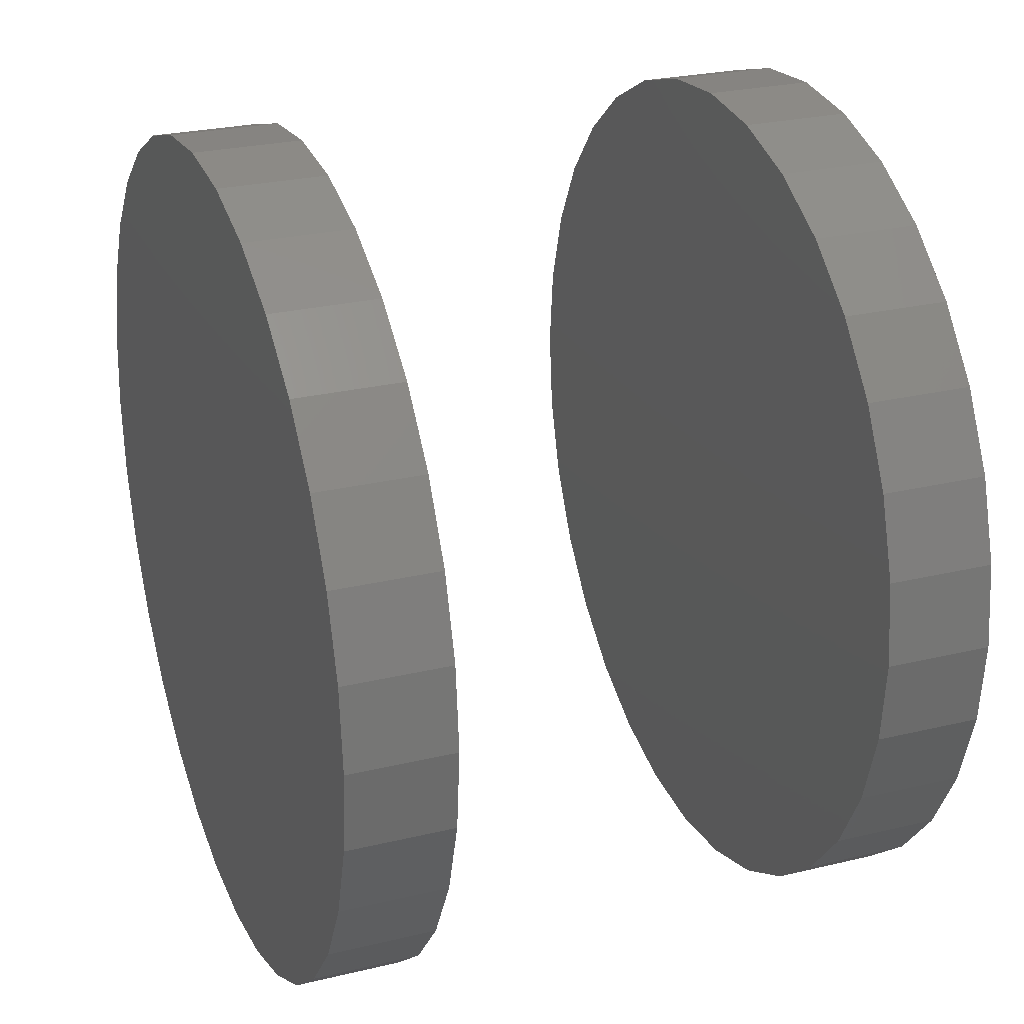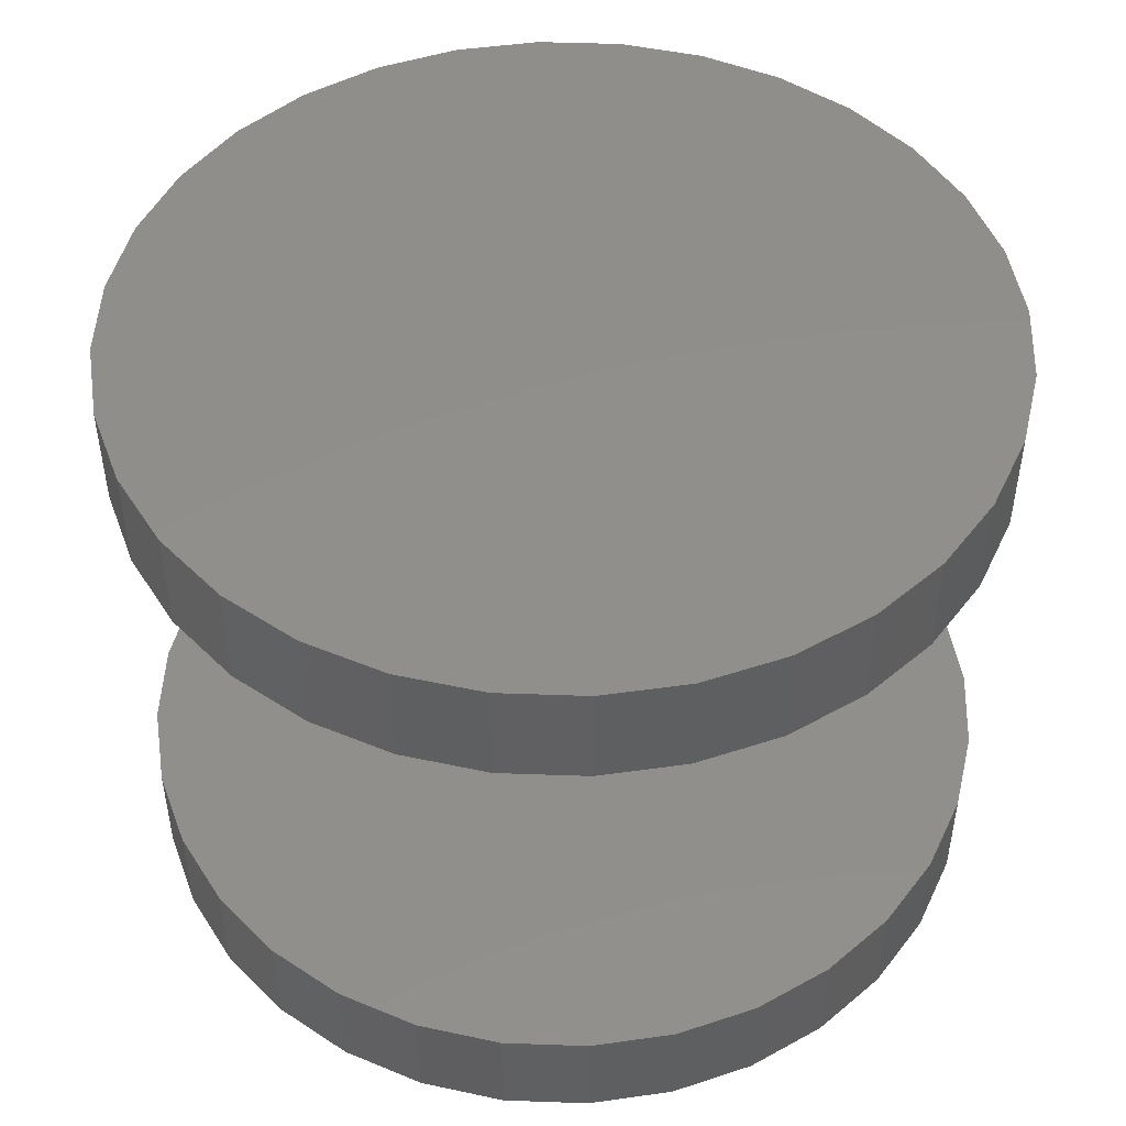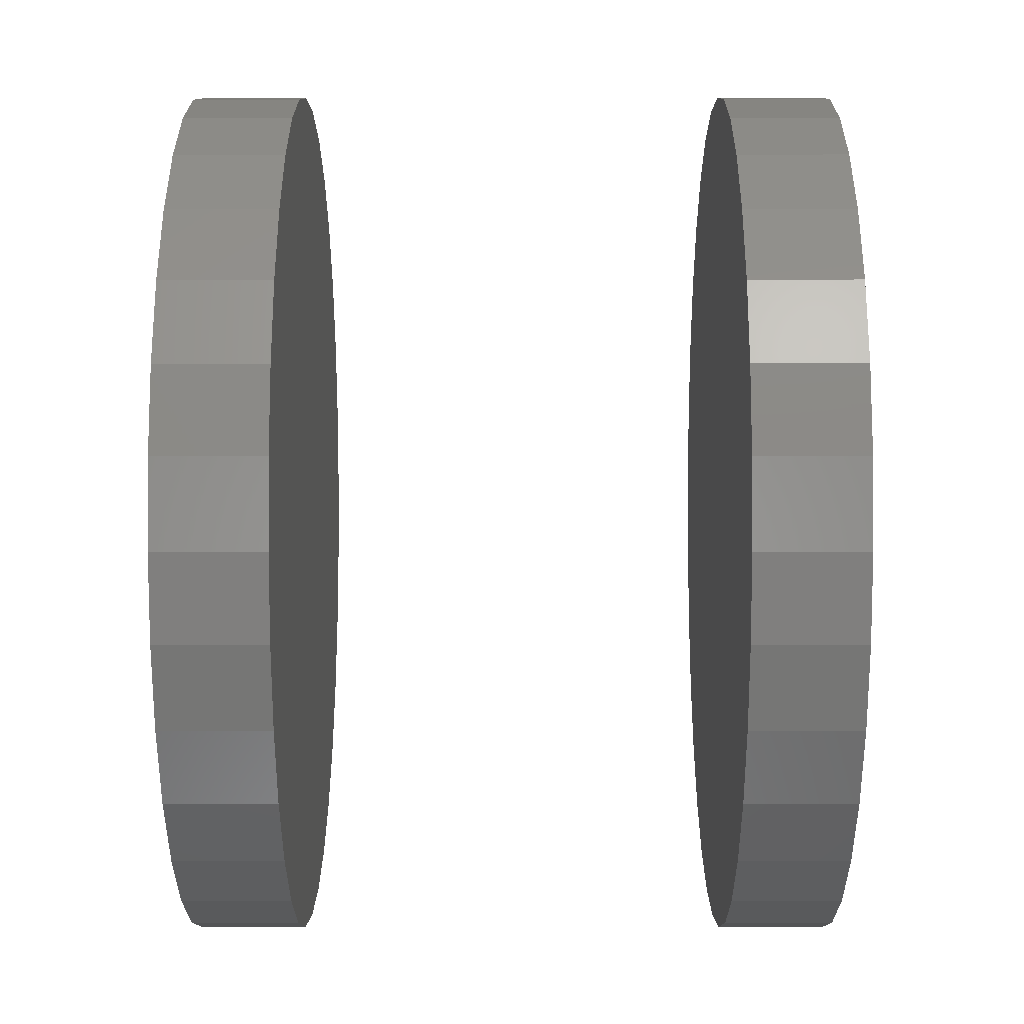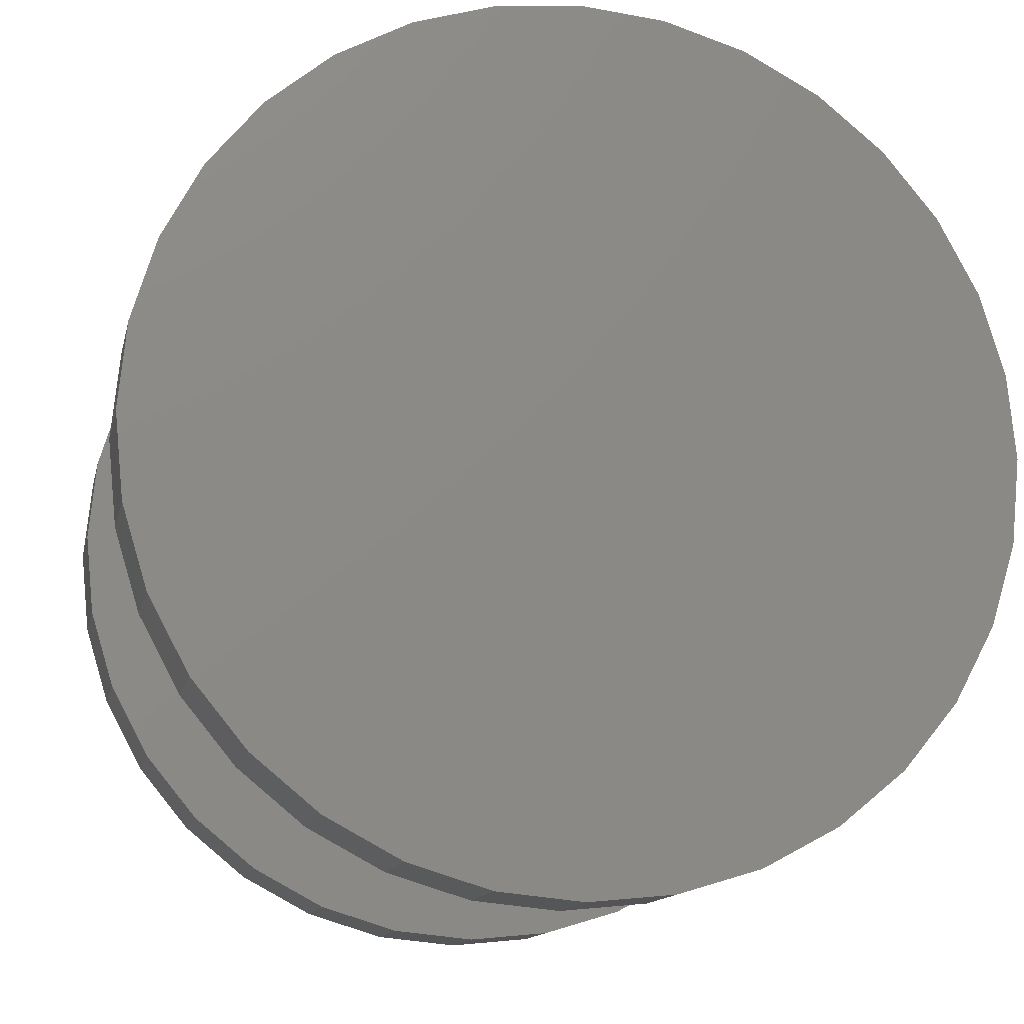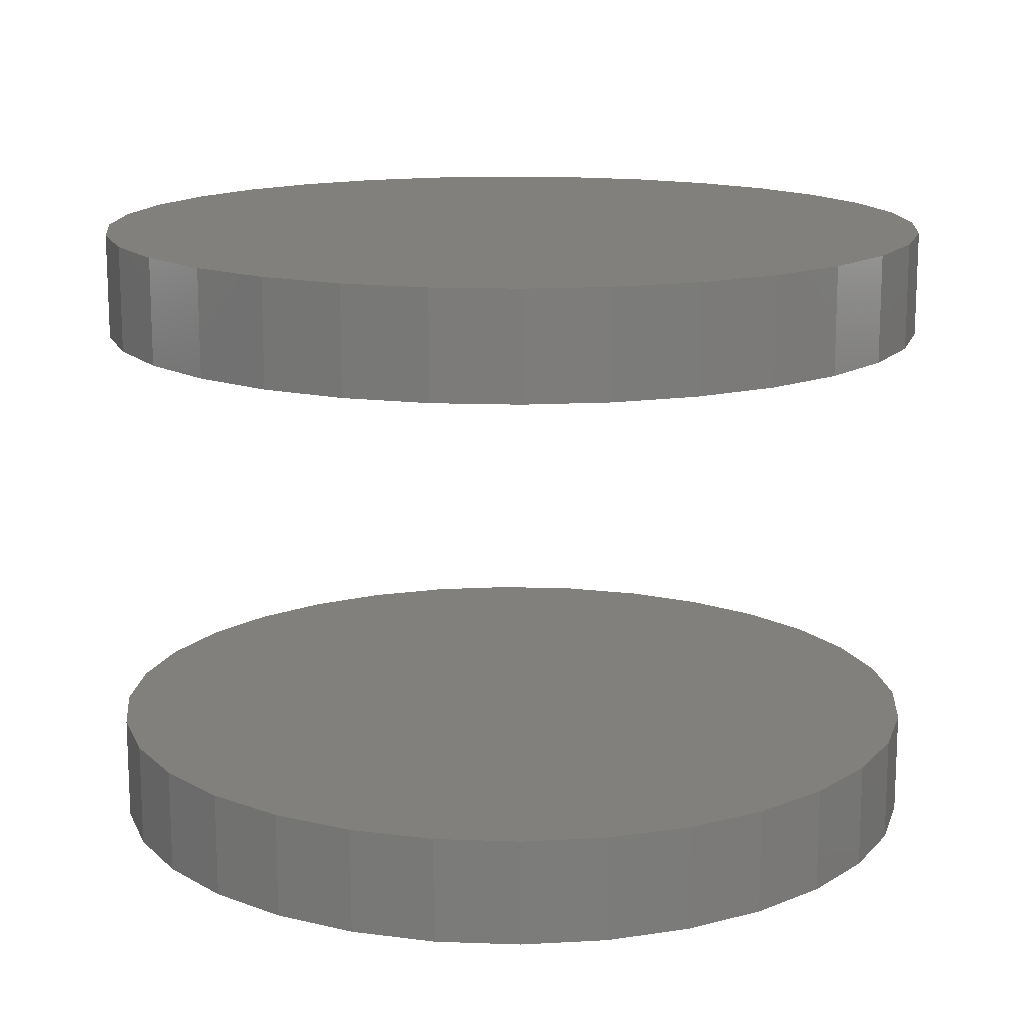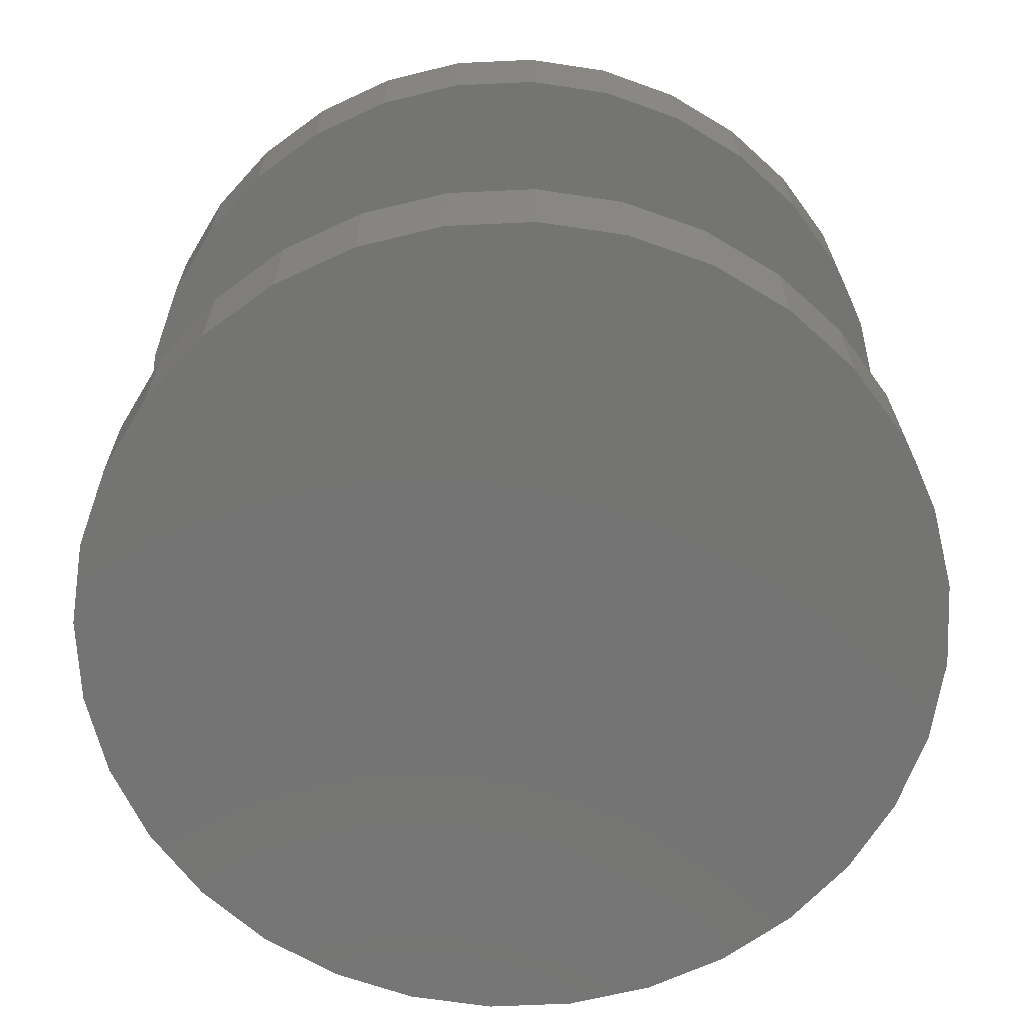
<metadata>
{"format":"stl","ext":"stl","renderer":"f3d","projection":"perspective","resolution":1024,"background":"white","views":[{"elev":26.3,"azim":69.2,"up":"+Y"},{"elev":48.2,"azim":-127.1,"up":"+Z"},{"elev":-6.6,"azim":-89.8,"up":"+Y"},{"elev":-13.2,"azim":168.0,"up":"+Y"},{"elev":14.6,"azim":77.6,"up":"+Z"},{"elev":-66.2,"azim":-160.5,"up":"+Z"}]}
</metadata>
<code>
# stl→obj: 128 verts, 248 faces
v -0.5938 7.348e-17 0.6719
v -0.5938 7.348e-17 0.8203
v -0.5822 0.1171 0.6719
v -0.5822 0.1171 0.8203
v -0.5481 0.2296 0.6719
v -0.5481 0.2296 0.8203
v -0.4926 0.3333 0.6719
v -0.4926 0.3333 0.8203
v -0.418 0.4243 0.6719
v -0.418 0.4243 0.8203
v -0.3271 0.4989 0.6719
v -0.3271 0.4989 0.8203
v -0.2234 0.5543 0.6719
v -0.2234 0.5543 0.8203
v -0.1108 0.5885 0.6719
v -0.1108 0.5885 0.8203
v 0.00625 0.6 0.6719
v 0.00625 0.6 0.8203
v 0.1233 0.5885 0.6719
v 0.1233 0.5885 0.8203
v 0.2359 0.5543 0.6719
v 0.2359 0.5543 0.8203
v 0.3396 0.4989 0.6719
v 0.3396 0.4989 0.8203
v 0.4305 0.4243 0.6719
v 0.4305 0.4243 0.8203
v 0.5051 0.3333 0.6719
v 0.5051 0.3333 0.8203
v 0.5606 0.2296 0.6719
v 0.5606 0.2296 0.8203
v 0.5947 0.1171 0.6719
v 0.5947 0.1171 0.8203
v 0.6062 -1.47e-16 0.6719
v 0.6062 0 0.8203
v -0.5938 7.348e-17 -0.07031
v -0.5938 7.348e-17 0.07812
v -0.5822 0.1171 -0.07031
v -0.5822 0.1171 0.07812
v -0.5481 0.2296 -0.07031
v -0.5481 0.2296 0.07812
v -0.4926 0.3333 -0.07031
v -0.4926 0.3333 0.07812
v -0.418 0.4243 -0.07031
v -0.418 0.4243 0.07812
v -0.3271 0.4989 -0.07031
v -0.3271 0.4989 0.07812
v -0.2234 0.5543 -0.07031
v -0.2234 0.5543 0.07812
v -0.1108 0.5885 -0.07031
v -0.1108 0.5885 0.07812
v 0.00625 0.6 -0.07031
v 0.00625 0.6 0.07812
v 0.1233 0.5885 -0.07031
v 0.1233 0.5885 0.07812
v 0.2359 0.5543 -0.07031
v 0.2359 0.5543 0.07812
v 0.3396 0.4989 -0.07031
v 0.3396 0.4989 0.07812
v 0.4305 0.4243 -0.07031
v 0.4305 0.4243 0.07812
v 0.5051 0.3333 -0.07031
v 0.5051 0.3333 0.07812
v 0.5606 0.2296 -0.07031
v 0.5606 0.2296 0.07812
v 0.5947 0.1171 -0.07031
v 0.5947 0.1171 0.07812
v 0.6062 -1.47e-16 -0.07031
v 0.6062 0 0.07812
v 0.5947 -0.1171 0.6719
v 0.5947 -0.1171 0.8203
v 0.5606 -0.2296 0.6719
v 0.5606 -0.2296 0.8203
v 0.5051 -0.3333 0.6719
v 0.5051 -0.3333 0.8203
v 0.4305 -0.4243 0.6719
v 0.4305 -0.4243 0.8203
v 0.3396 -0.4989 0.6719
v 0.3396 -0.4989 0.8203
v 0.2359 -0.5543 0.6719
v 0.2359 -0.5543 0.8203
v 0.1233 -0.5885 0.6719
v 0.1233 -0.5885 0.8203
v 0.00625 -0.6 0.6719
v 0.00625 -0.6 0.8203
v -0.1108 -0.5885 0.6719
v -0.1108 -0.5885 0.8203
v -0.2234 -0.5543 0.6719
v -0.2234 -0.5543 0.8203
v -0.3271 -0.4989 0.6719
v -0.3271 -0.4989 0.8203
v -0.418 -0.4243 0.6719
v -0.418 -0.4243 0.8203
v -0.4926 -0.3333 0.6719
v -0.4926 -0.3333 0.8203
v -0.5481 -0.2296 0.6719
v -0.5481 -0.2296 0.8203
v -0.5822 -0.1171 0.6719
v -0.5822 -0.1171 0.8203
v 0.5947 -0.1171 -0.07031
v 0.5947 -0.1171 0.07812
v 0.5606 -0.2296 -0.07031
v 0.5606 -0.2296 0.07812
v 0.5051 -0.3333 -0.07031
v 0.5051 -0.3333 0.07812
v 0.4305 -0.4243 -0.07031
v 0.4305 -0.4243 0.07812
v 0.3396 -0.4989 -0.07031
v 0.3396 -0.4989 0.07812
v 0.2359 -0.5543 -0.07031
v 0.2359 -0.5543 0.07812
v 0.1233 -0.5885 -0.07031
v 0.1233 -0.5885 0.07812
v 0.00625 -0.6 -0.07031
v 0.00625 -0.6 0.07812
v -0.1108 -0.5885 -0.07031
v -0.1108 -0.5885 0.07812
v -0.2234 -0.5543 -0.07031
v -0.2234 -0.5543 0.07812
v -0.3271 -0.4989 -0.07031
v -0.3271 -0.4989 0.07812
v -0.418 -0.4243 -0.07031
v -0.418 -0.4243 0.07812
v -0.4926 -0.3333 -0.07031
v -0.4926 -0.3333 0.07812
v -0.5481 -0.2296 -0.07031
v -0.5481 -0.2296 0.07812
v -0.5822 -0.1171 -0.07031
v -0.5822 -0.1171 0.07812
f 1 2 3
f 3 2 4
f 3 4 5
f 5 4 6
f 5 6 7
f 7 6 8
f 7 8 9
f 9 8 10
f 9 10 11
f 11 10 12
f 11 12 13
f 13 12 14
f 13 14 15
f 15 14 16
f 15 16 17
f 17 16 18
f 17 18 19
f 19 18 20
f 19 20 21
f 21 20 22
f 21 22 23
f 23 22 24
f 23 24 25
f 25 24 26
f 25 26 27
f 27 26 28
f 27 28 29
f 29 28 30
f 29 30 31
f 31 30 32
f 31 32 33
f 33 32 34
f 35 36 37
f 37 36 38
f 37 38 39
f 39 38 40
f 39 40 41
f 41 40 42
f 41 42 43
f 43 42 44
f 43 44 45
f 45 44 46
f 45 46 47
f 47 46 48
f 47 48 49
f 49 48 50
f 49 50 51
f 51 50 52
f 51 52 53
f 53 52 54
f 53 54 55
f 55 54 56
f 55 56 57
f 57 56 58
f 57 58 59
f 59 58 60
f 59 60 61
f 61 60 62
f 61 62 63
f 63 62 64
f 63 64 65
f 65 64 66
f 65 66 67
f 67 66 68
f 33 34 69
f 69 34 70
f 69 70 71
f 71 70 72
f 71 72 73
f 73 72 74
f 73 74 75
f 75 74 76
f 75 76 77
f 77 76 78
f 77 78 79
f 79 78 80
f 79 80 81
f 81 80 82
f 81 82 83
f 83 82 84
f 83 84 85
f 85 84 86
f 85 86 87
f 87 86 88
f 87 88 89
f 89 88 90
f 89 90 91
f 91 90 92
f 91 92 93
f 93 92 94
f 93 94 95
f 95 94 96
f 95 96 97
f 97 96 98
f 97 98 1
f 1 98 2
f 67 68 99
f 99 68 100
f 99 100 101
f 101 100 102
f 101 102 103
f 103 102 104
f 103 104 105
f 105 104 106
f 105 106 107
f 107 106 108
f 107 108 109
f 109 108 110
f 109 110 111
f 111 110 112
f 111 112 113
f 113 112 114
f 113 114 115
f 115 114 116
f 115 116 117
f 117 116 118
f 117 118 119
f 119 118 120
f 119 120 121
f 121 120 122
f 121 122 123
f 123 122 124
f 123 124 125
f 125 124 126
f 125 126 127
f 127 126 128
f 127 128 35
f 35 128 36
f 50 54 52
f 54 50 56
f 56 50 48
f 56 48 58
f 58 48 46
f 58 46 60
f 60 46 44
f 60 44 62
f 62 44 42
f 62 42 64
f 64 42 40
f 64 40 66
f 66 40 38
f 66 38 68
f 68 38 36
f 68 36 100
f 100 36 128
f 100 128 102
f 102 128 126
f 102 126 104
f 104 126 124
f 104 124 106
f 106 124 122
f 106 122 108
f 108 122 120
f 108 120 110
f 110 120 118
f 110 118 112
f 112 118 116
f 112 116 114
f 17 19 15
f 83 85 81
f 81 85 87
f 81 87 79
f 79 87 89
f 79 89 77
f 77 89 91
f 77 91 75
f 75 91 93
f 75 93 73
f 73 93 95
f 73 95 71
f 71 95 97
f 71 97 69
f 69 97 1
f 69 1 33
f 33 1 3
f 33 3 31
f 31 3 5
f 31 5 29
f 29 5 7
f 29 7 27
f 27 7 9
f 27 9 25
f 25 9 11
f 25 11 23
f 23 11 13
f 23 13 21
f 21 13 15
f 21 15 19
f 51 53 49
f 113 115 111
f 111 115 117
f 111 117 109
f 109 117 119
f 109 119 107
f 107 119 121
f 107 121 105
f 105 121 123
f 105 123 103
f 103 123 125
f 103 125 101
f 101 125 127
f 101 127 99
f 99 127 35
f 99 35 67
f 67 35 37
f 67 37 65
f 65 37 39
f 65 39 63
f 63 39 41
f 63 41 61
f 61 41 43
f 61 43 59
f 59 43 45
f 59 45 57
f 57 45 47
f 57 47 55
f 55 47 49
f 55 49 53
f 16 20 18
f 20 16 22
f 22 16 14
f 22 14 24
f 24 14 12
f 24 12 26
f 26 12 10
f 26 10 28
f 28 10 8
f 28 8 30
f 30 8 6
f 30 6 32
f 32 6 4
f 32 4 34
f 34 4 2
f 34 2 70
f 70 2 98
f 70 98 72
f 72 98 96
f 72 96 74
f 74 96 94
f 74 94 76
f 76 94 92
f 76 92 78
f 78 92 90
f 78 90 80
f 80 90 88
f 80 88 82
f 82 88 86
f 82 86 84

</code>
